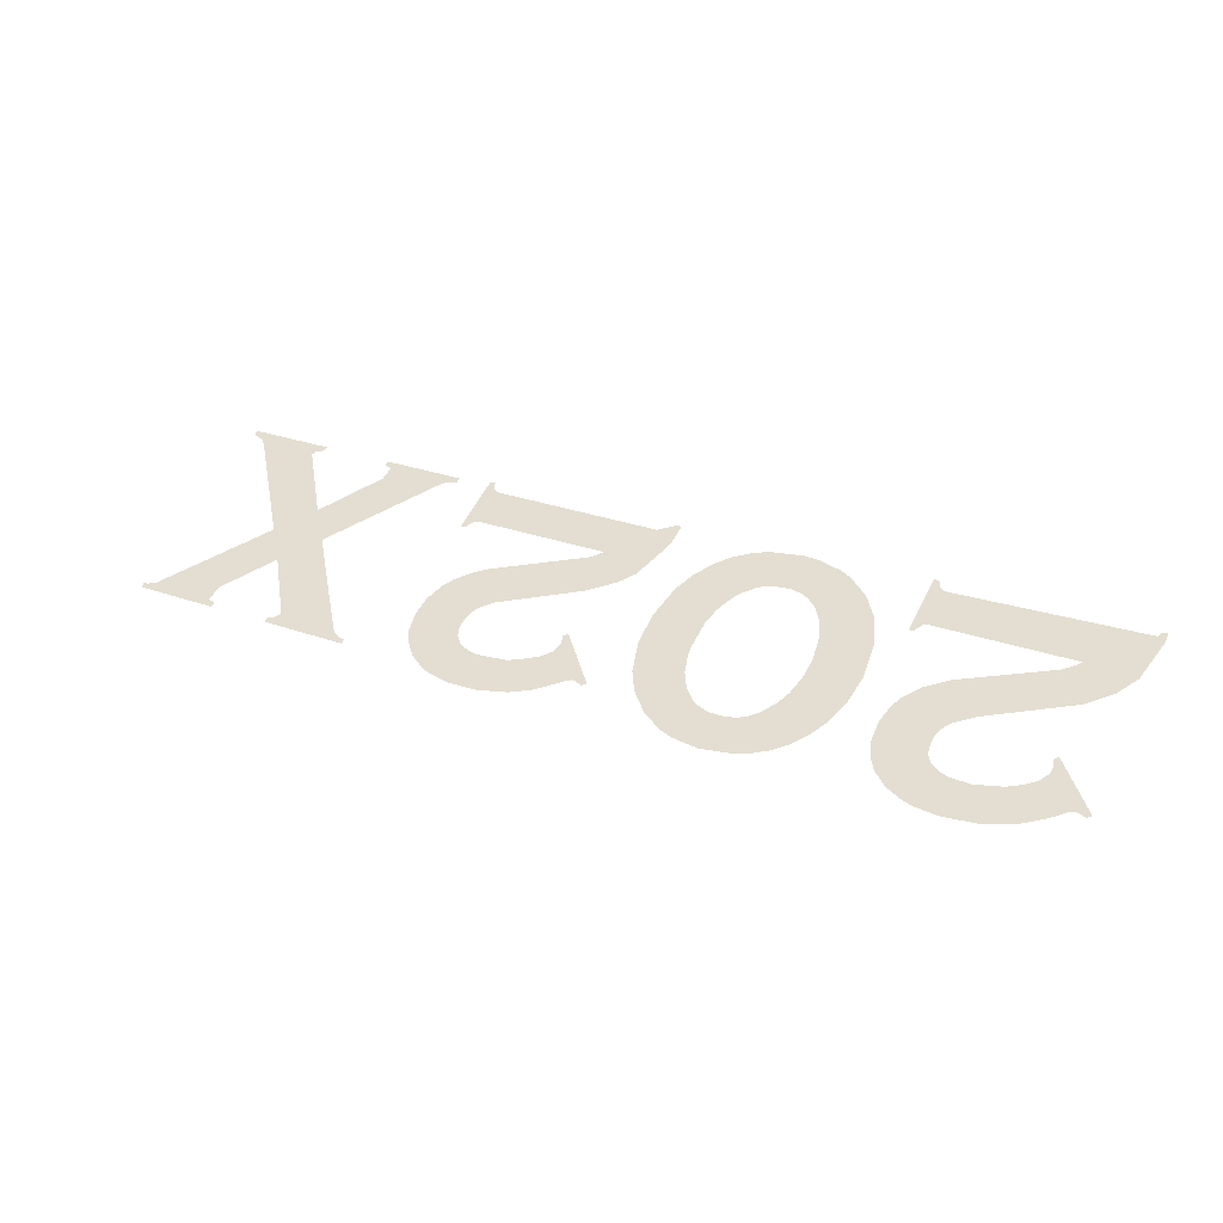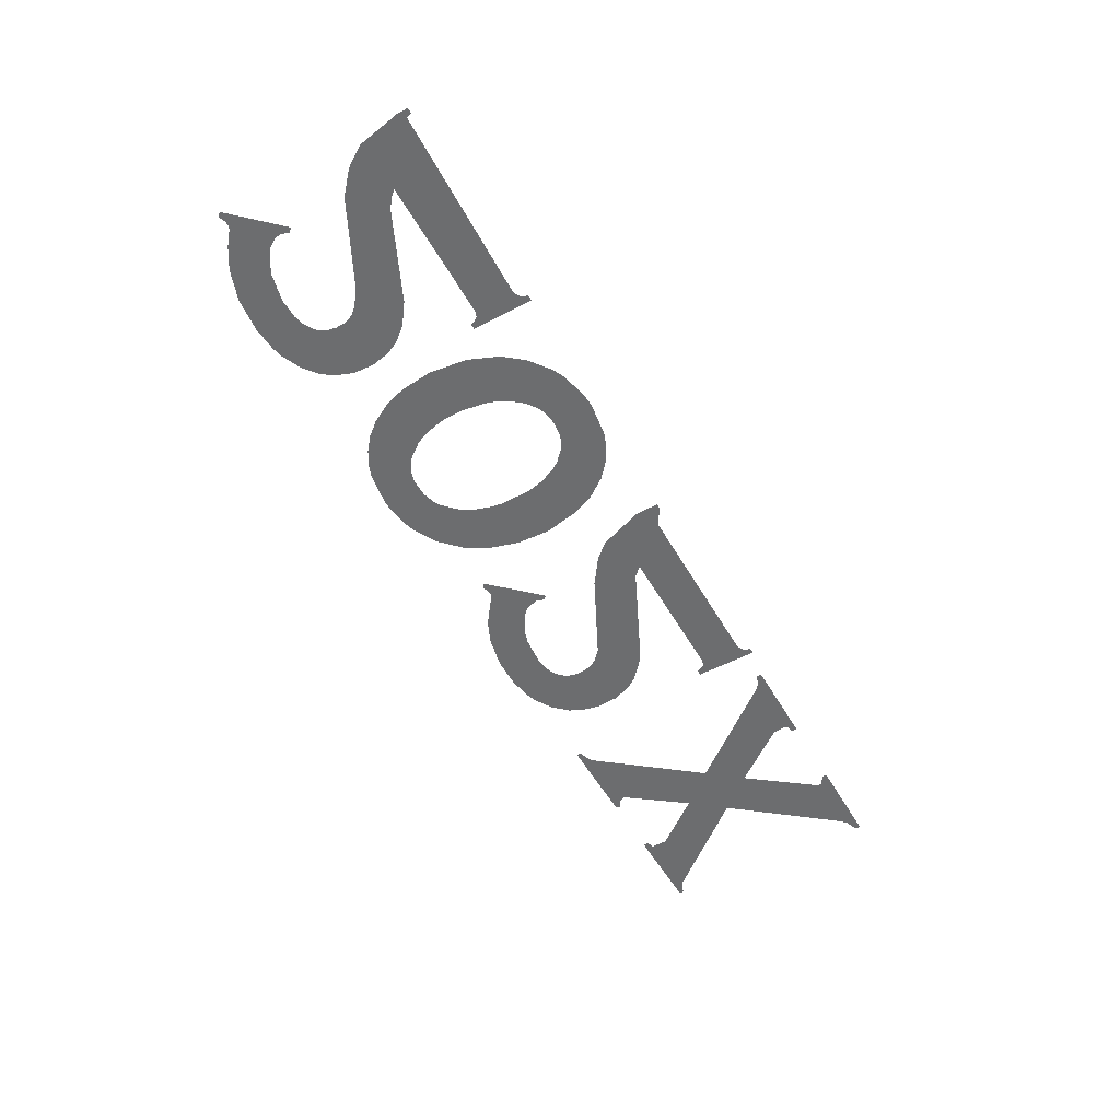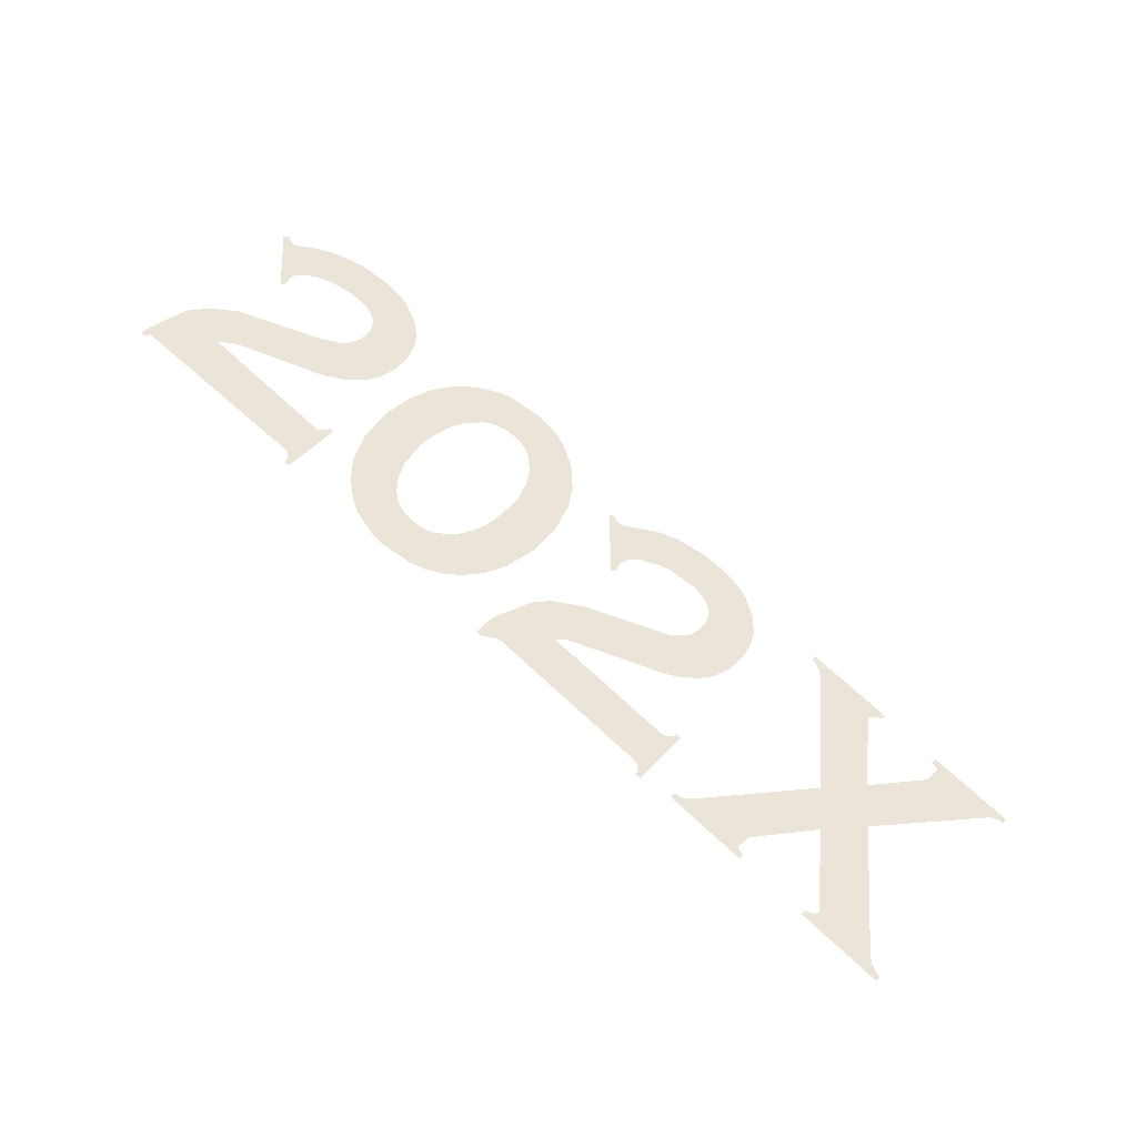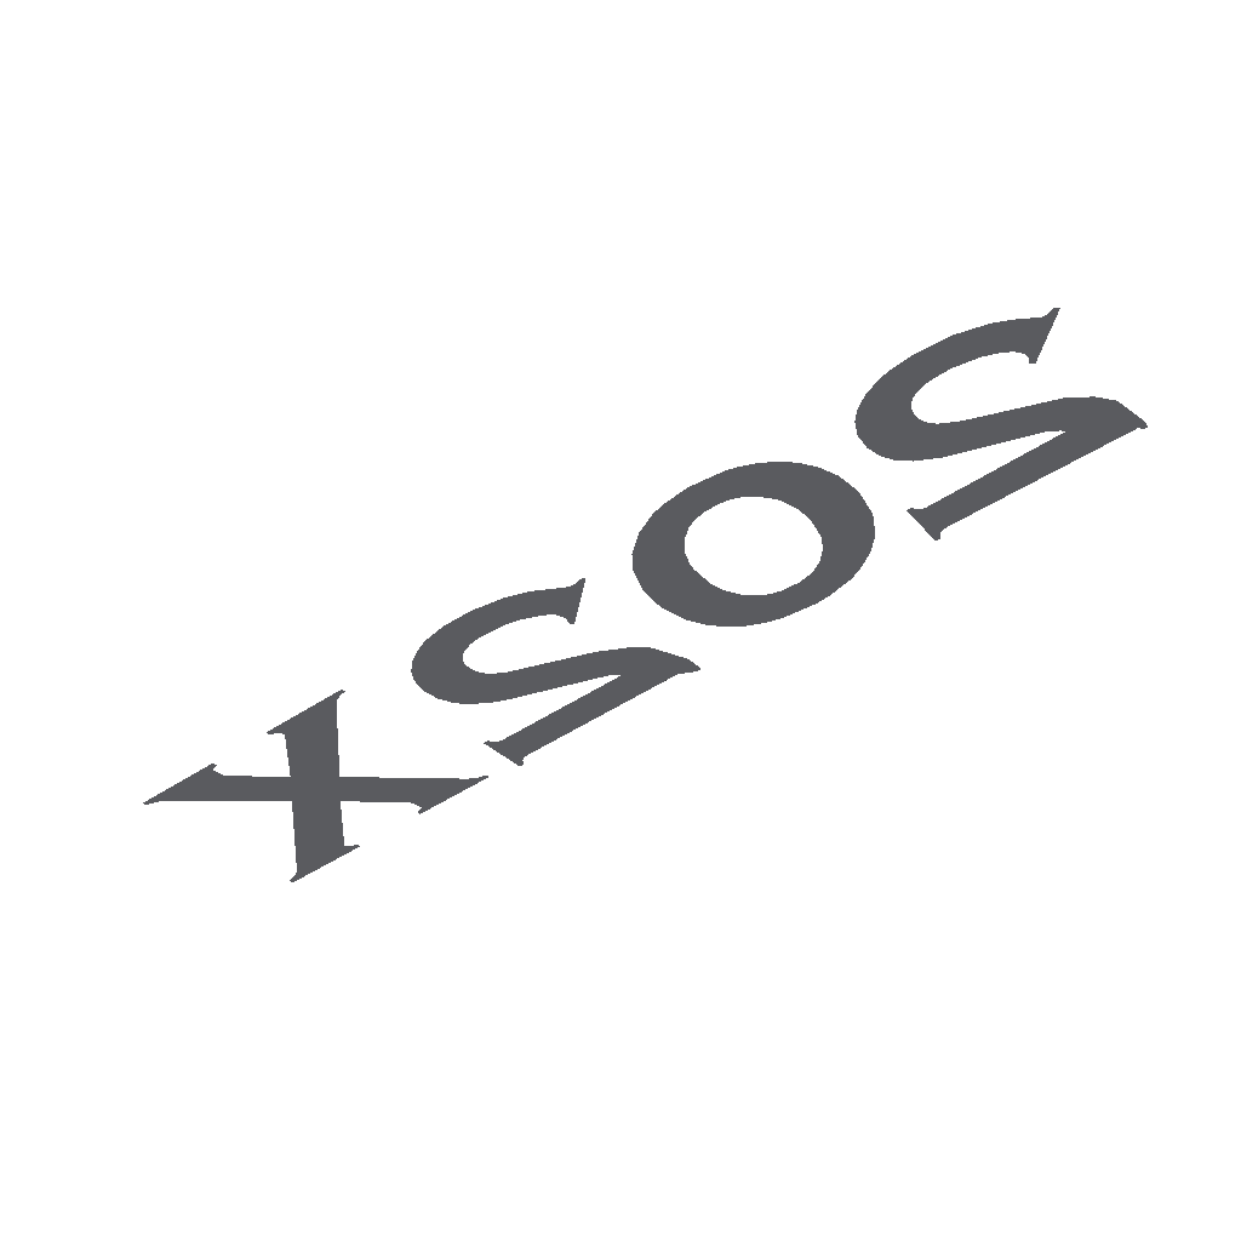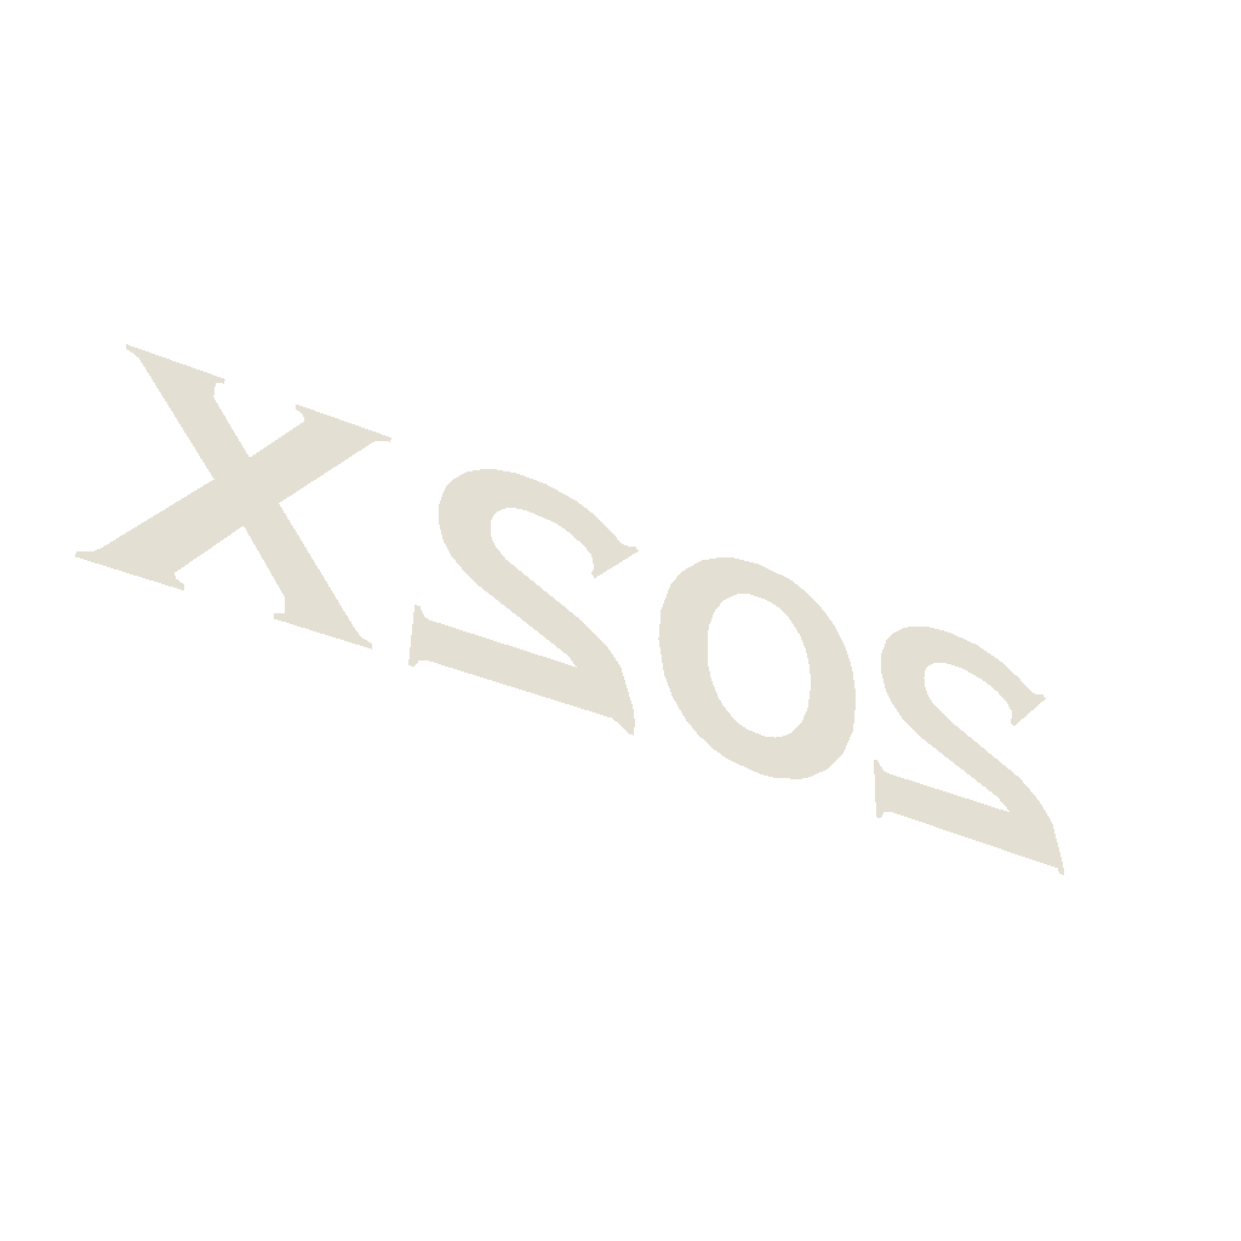
<metadata>
{"format":"obj","ext":"obj","renderer":"f3d","projection":"perspective","resolution":1024,"background":"white","views":[{"elev":49.2,"azim":-153.5,"up":"+Z"},{"elev":-42.7,"azim":-60.7,"up":"+Z"},{"elev":56.3,"azim":41.0,"up":"+Z"},{"elev":-35.4,"azim":-147.4,"up":"+Z"},{"elev":-39.5,"azim":161.8,"up":"+Y"}]}
</metadata>
<code>
o 20XX_Cube.001
v 0.2841 0.01153 -0.05888
v 0.3397 -0.0612 -0.06263
v 0.3439 -0.06534 -0.06303
v 0.3528 -0.06874 -0.06433
v 0.3528 -0.07248 -0.06401
v 0.2903 -0.07172 -0.05281
v 0.2903 -0.06798 -0.05313
v 0.296 -0.0653 -0.05439
v 0.2972 -0.06198 -0.0549
v 0.2625 -0.01406 -0.05277
v 0.2316 -0.05481 -0.04371
v 0.2309 -0.06527 -0.04268
v 0.2367 -0.06733 -0.04355
v 0.2368 -0.07107 -0.04323
v 0.1762 -0.07033 -0.03238
v 0.1762 -0.06659 -0.0327
v 0.1834 -0.0644 -0.03419
v 0.1879 -0.0601 -0.03538
v 0.2437 0.01027 -0.05149
v 0.1916 0.07908 -0.04804
v 0.1883 0.0826 -0.04774
v 0.183 0.08495 -0.04699
v 0.1792 0.08557 -0.04636
v 0.179 0.08932 -0.04666
v 0.2424 0.08855 -0.058
v 0.2424 0.0848 -0.05768
v 0.2385 0.08323 -0.05686
v 0.2362 0.08088 -0.05624
v 0.2355 0.07775 -0.05583
v 0.2653 0.03586 -0.05759
v 0.2927 0.071 -0.06556
v 0.2931 0.08244 -0.06661
v 0.2878 0.08425 -0.06582
v 0.2878 0.08799 -0.06614
v 0.3494 0.08724 -0.07717
v 0.3494 0.0835 -0.07685
v 0.3461 0.083 -0.0762
v 0.3405 0.08017 -0.07496
v -0.08782 0.09538 0.000891
v -0.06825 0.09287 -0.002416
v -0.05934 0.08992 -0.003768
v -0.04326 0.08062 -0.005863
v -0.029 0.06603 -0.007174
v -0.02077 0.0519 -0.007438
v -0.01429 0.02977 -0.006699
v -0.01286 0.006485 -0.004947
v -0.01738 -0.01909 -0.001928
v -0.02365 -0.03407 0.000493
v -0.0333 -0.04758 0.003396
v -0.04251 -0.056 0.005783
v -0.05323 -0.06262 0.008283
v -0.06377 -0.06678 0.01054
v -0.08718 -0.06993 0.01503
v -0.09725 -0.06923 0.01678
v -0.1156 -0.06443 0.01968
v -0.1239 -0.06033 0.02082
v -0.1388 -0.04871 0.0225
v -0.15 -0.03417 0.02326
v -0.1585 -0.01338 0.02301
v -0.1621 0.0137 0.02132
v -0.1599 0.03612 0.01899
v -0.1549 0.05208 0.01672
v -0.1476 0.06559 0.01422
v -0.1396 0.07524 0.01196
v -0.13 0.0832 0.009533
v -0.1192 0.08924 0.007074
v -0.1114 0.09213 0.005426
v -0.09365 0.06785 0.004315
v -0.1017 0.06555 0.00597
v -0.1066 0.06286 0.007078
v -0.111 0.05925 0.008191
v -0.1185 0.04952 0.01038
v -0.1213 0.04403 0.01135
v -0.1235 0.03813 0.01226
v -0.1263 0.02508 0.01388
v -0.1268 0.01047 0.01523
v -0.1234 -0.00981 0.01636
v -0.1183 -0.02132 0.01644
v -0.1108 -0.03123 0.01594
v -0.1039 -0.03647 0.01515
v -0.09876 -0.03882 0.01443
v -0.0903 -0.04064 0.01307
v -0.07847 -0.03987 0.01087
v -0.07314 -0.0381 0.009757
v -0.06826 -0.03542 0.008645
v -0.05981 -0.02727 0.006421
v -0.05637 -0.02208 0.005354
v -0.05138 -0.01081 0.003484
v -0.04863 0.001967 0.001886
v -0.0487 0.02387 1e-05
v -0.04984 0.03083 -0.000385
v -0.05379 0.0433 -0.000749
v -0.06007 0.05401 -0.000541
v -0.06859 0.06228 0.000281
v -0.07351 0.06509 0.000925
v -0.08171 0.06764 0.002183
v -0.2805 -0.03168 0.04837
v -0.2735 -0.02599 0.04662
v -0.214 0.001039 0.03356
v -0.1996 0.01136 0.03008
v -0.191 0.02178 0.02763
v -0.1868 0.03076 0.0261
v -0.1842 0.04426 0.02447
v -0.1852 0.05865 0.0234
v -0.1897 0.07125 0.02314
v -0.1955 0.07942 0.02348
v -0.2062 0.0884 0.02463
v -0.2193 0.09449 0.02646
v -0.2268 0.09643 0.02764
v -0.2434 0.09811 0.0305
v -0.267 0.09592 0.03493
v -0.2879 0.08873 0.03932
v -0.3018 0.08005 0.04257
v -0.3112 0.07228 0.04494
v -0.3133 0.07133 0.04539
v -0.3166 0.0714 0.04599
v -0.3215 0.07333 0.0467
v -0.3242 0.07079 0.04741
v -0.2934 0.03684 0.04478
v -0.2909 0.0395 0.0441
v -0.2925 0.04519 0.04391
v -0.2924 0.04968 0.04349
v -0.288 0.0565 0.04212
v -0.281 0.0618 0.0404
v -0.2715 0.06664 0.03826
v -0.2531 0.07086 0.0346
v -0.2392 0.07031 0.03213
v -0.2322 0.06837 0.03104
v -0.2266 0.06521 0.03031
v -0.2244 0.06319 0.03009
v -0.2219 0.05964 0.02993
v -0.2206 0.05693 0.02994
v -0.2194 0.05066 0.03026
v -0.2197 0.0444 0.03086
v -0.2214 0.03888 0.03164
v -0.2227 0.03634 0.0321
v -0.2264 0.03167 0.03317
v -0.2388 0.02292 0.03614
v -0.2942 -0.004543 0.0485
v -0.3093 -0.01799 0.05238
v -0.3187 -0.03239 0.0553
v -0.3245 -0.06339 0.05903
v -0.3244 -0.07088 0.05965
v -0.3207 -0.07092 0.05899
v -0.3194 -0.06708 0.05843
v -0.1868 -0.06507 0.03436
v -0.1846 -0.06528 0.03398
v -0.1807 -0.0674 0.03347
v -0.1783 -0.07266 0.03349
v -0.1746 -0.07271 0.03283
v -0.1747 -0.02895 0.02908
v -0.1784 -0.02891 0.02974
v -0.1793 -0.03142 0.03011
v -0.1817 -0.03498 0.03086
v -0.1852 -0.03621 0.03158
v -0.2834 -0.03511 0.04918
v 0.04432 -0.03687 -0.01303
v 0.1425 -0.03796 -0.03062
v 0.1459 -0.03673 -0.03134
v 0.1484 -0.03317 -0.03209
v 0.1492 -0.03066 -0.03246
v 0.1529 -0.0307 -0.03312
v 0.1531 -0.07446 -0.02938
v 0.1494 -0.07441 -0.02871
v 0.1469 -0.06915 -0.02873
v 0.1431 -0.06703 -0.02822
v 0.1409 -0.06682 -0.02784
v 0.01806 -0.06533 -0.005841
v 0.006989 -0.07268 -0.003213
v 0.00329 -0.07263 -0.002551
v 0.003151 -0.06514 -0.003171
v 0.003494 -0.05575 -0.004043
v 0.01411 -0.02525 -0.008585
v 0.0232 -0.01458 -0.01114
v 0.04183 -0.001213 -0.01565
v 0.09592 0.02548 -0.0277
v 0.1033 0.03218 -0.0296
v 0.1063 0.03713 -0.03057
v 0.1073 0.03982 -0.03098
v 0.1083 0.04562 -0.03166
v 0.1078 0.05218 -0.03215
v 0.107 0.05517 -0.03226
v 0.1051 0.05914 -0.03225
v 0.101 0.06346 -0.03189
v 0.09844 0.06519 -0.03157
v 0.09217 0.06773 -0.03067
v 0.08445 0.06906 -0.02939
v 0.06387 0.06739 -0.02554
v 0.05622 0.06489 -0.02394
v 0.04276 0.05741 -0.02087
v 0.03734 0.05205 -0.01944
v 0.03514 0.04343 -0.0183
v 0.0368 0.03774 -0.0181
v 0.03427 0.03508 -0.01742
v 0.003423 0.06904 -0.01479
v 0.006188 0.07158 -0.01551
v 0.01102 0.06964 -0.01621
v 0.0144 0.06957 -0.01681
v 0.01644 0.07052 -0.01726
v 0.03497 0.08439 -0.0218
v 0.0499 0.09119 -0.02507
v 0.07212 0.09589 -0.02948
v 0.09287 0.09588 -0.03322
v 0.1084 0.09273 -0.03574
v 0.1152 0.09005 -0.03674
v 0.1272 0.0825 -0.03824
v 0.1362 0.07234 -0.039
v 0.1407 0.06344 -0.03903
v 0.1434 0.04985 -0.03836
v 0.1426 0.03553 -0.03698
v 0.1383 0.02291 -0.03512
v 0.1328 0.0146 -0.03341
v 0.1225 0.00504 -0.03072
v 0.1137 -0.000715 -0.02864
v 0.05016 -0.03057 -0.01462
f 147 154 155 146
f 151 153 154
f 81 54 82
f 92 91 44
f 171 169 168
f 103 134 102
f 125 126 111
f 135 136 101
f 127 128 109
f 132 133 104
f 133 134 103
f 190 189 200
f 41 40 95
f 140 141 156
f 106 131 105
f 68 96 39
f 121 122 115
f 81 80 55
f 82 53 83
f 90 46 45
f 130 106 107
f 76 75 60
f 58 78 77
f 118 119 121
f 98 99 138
f 108 109 128
f 107 129 130
f 146 155 156 142
f 97 98 139
f 138 99 137
f 148 151 154
f 201 189 188
f 148 149 150
f 94 93 42
f 173 172 157
f 54 53 82
f 181 180 209
f 113 124 112
f 41 95 94
f 79 56 80
f 86 85 50
f 125 111 112
f 65 71 70 66
f 96 95 40
f 88 87 48
f 69 67 66
f 116 121 115
f 137 99 100
f 126 127 110
f 84 52 51
f 114 123 113
f 131 132 105
f 124 125 112
f 151 152 153
f 55 80 56
f 87 86 49
f 212 178 177
f 74 62 61
f 139 140 97
f 115 122 114
f 93 92 43
f 145 146 142
f 180 179 210
f 117 118 116
f 148 150 151
f 90 89 46
f 188 187 202
f 134 135 102
f 122 123 114
f 143 144 145 142
f 74 61 75
f 98 138 139
f 108 128 129
f 123 124 113
f 130 131 106
f 110 111 126
f 72 71 64
f 89 88 47
f 51 85 84
f 105 132 104
f 107 108 129
f 100 101 136
f 69 66 70
f 60 59 76
f 147 148 154
f 49 86 50
f 133 103 104
f 183 182 207
f 101 102 135
f 127 109 110
f 52 84 83
f 76 59 77
f 90 45 91
f 79 78 57
f 136 137 100
f 187 186 203
f 64 63 72
f 119 120 121
f 72 63 73
f 65 64 71
f 116 118 121
f 184 183 206
f 74 73 62
f 197 192 198
f 170 169 171
f 11 18 12
f 196 195 197
f 165 163 162
f 177 176 213
f 165 162 159
f 185 184 205 204
f 208 207 182
f 208 181 209
f 200 199 190
f 166 165 159
f 197 195 192
f 187 203 202
f 176 214 213
f 186 185 204
f 191 199 198
f 165 164 163
f 215 174 157
f 180 210 209
f 191 190 199
f 166 159 158 167
f 177 213 212
f 194 193 192
f 183 207 206
f 162 161 160
f 186 204 203
f 215 214 175
f 212 211 178
f 195 194 192
f 205 184 206
f 210 179 211
f 175 174 215
f 174 173 157
f 162 160 159
f 201 200 189
f 176 175 214
f 178 211 179
f 167 158 157 171
f 168 167 171
f 208 182 181
f 172 171 157
f 192 191 198
f 17 16 15
f 15 14 17
f 14 13 12
f 14 12 17
f 17 12 18
f 19 30 20
f 29 20 30
f 94 42 41
f 1 38 31 30
f 32 31 38
f 188 202 201
f 24 23 22
f 26 25 27
f 25 24 21
f 27 25 28
f 24 22 21
f 25 21 28
f 28 21 20
f 29 28 20
f 96 40 39
f 42 93 43
f 8 7 6
f 6 5 3
f 5 4 3
f 8 6 3
f 8 3 2
f 9 8 2
f 34 33 32
f 36 35 37
f 35 34 38
f 37 35 38
f 34 32 38
f 142 156 141
f 67 69 68
f 11 10 19 18
f 156 97 140
f 30 19 10 1
f 2 1 10
f 10 9 2
f 92 44 43
f 45 44 91
f 46 89 47
f 88 48 47
f 48 87 49
f 50 85 51
f 52 83 53
f 55 54 81
f 79 57 56
f 58 57 78
f 59 58 77
f 61 60 75
f 63 62 73
f 68 39 67

</code>
